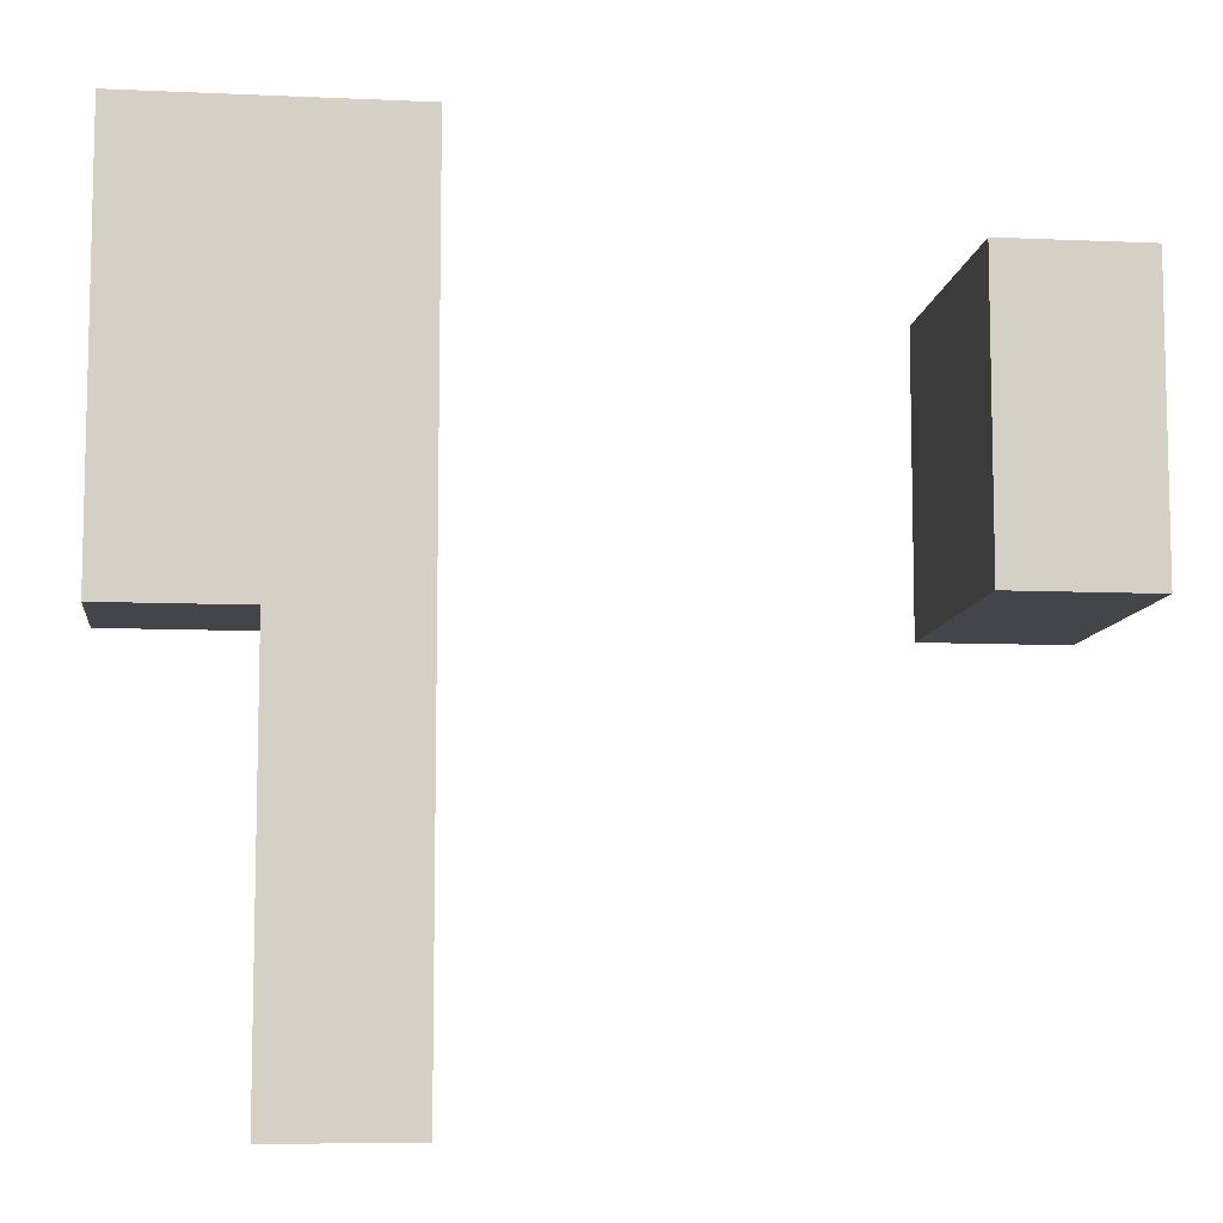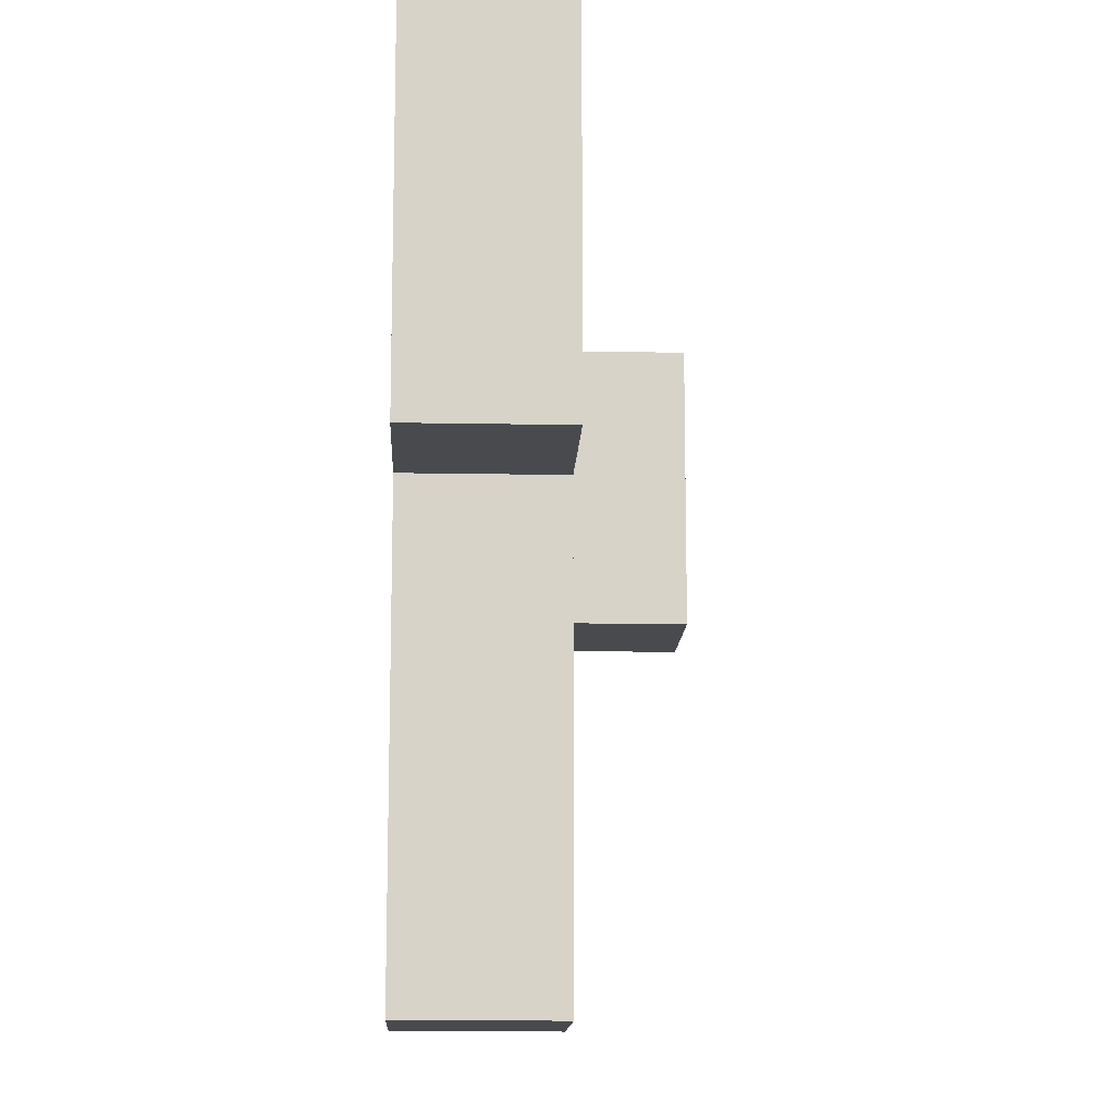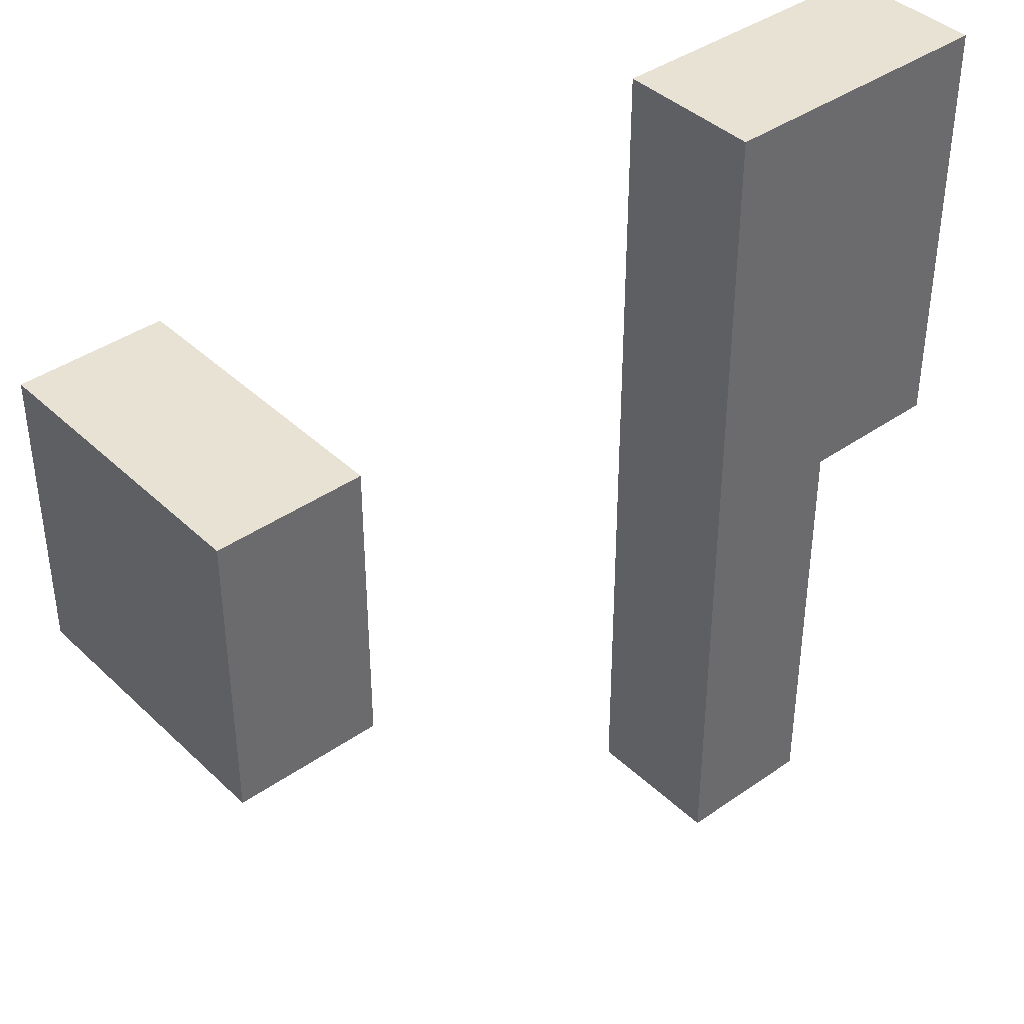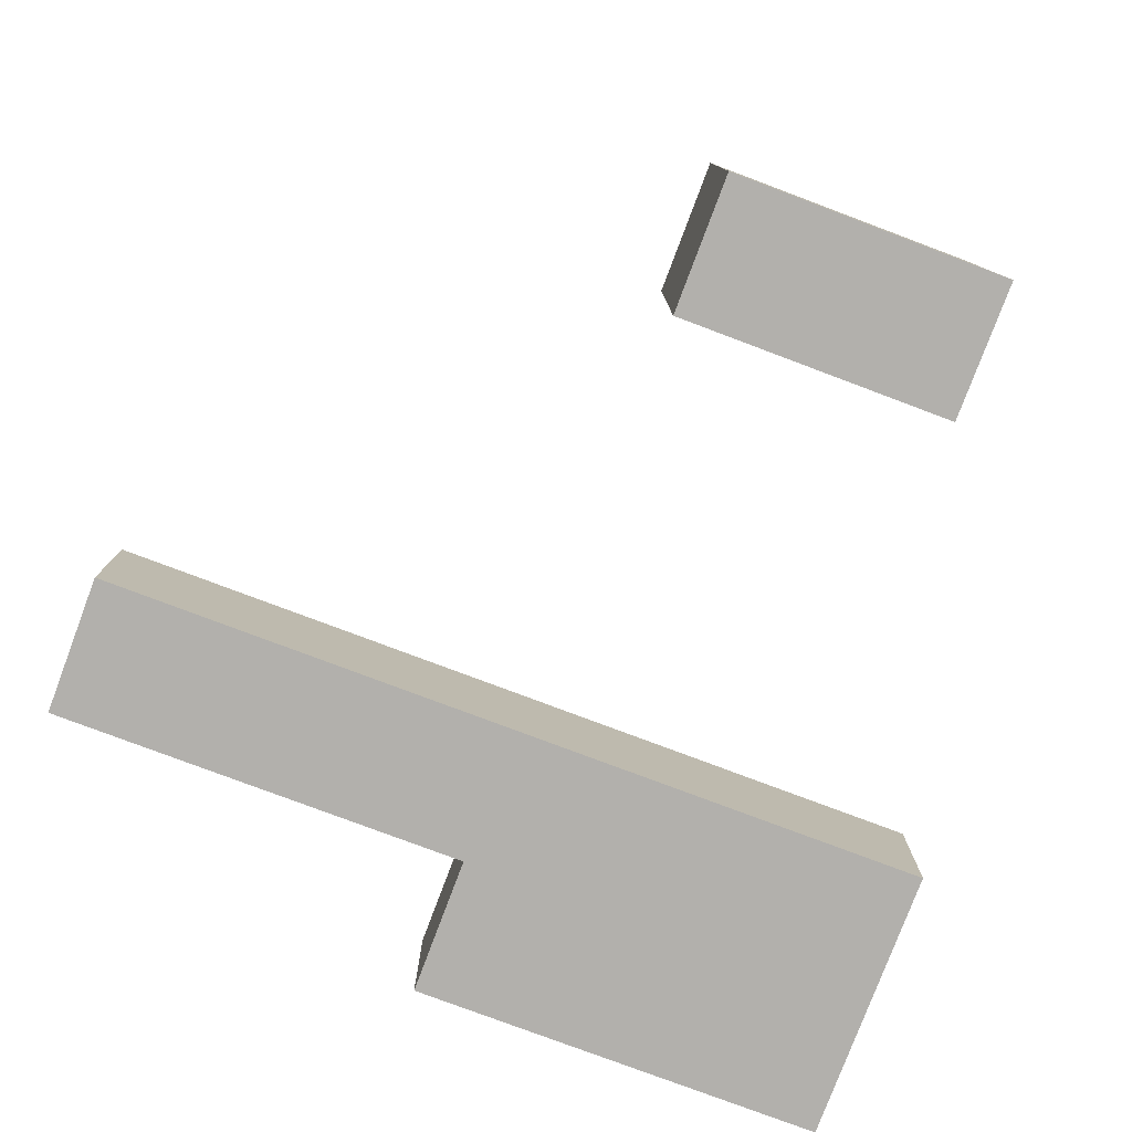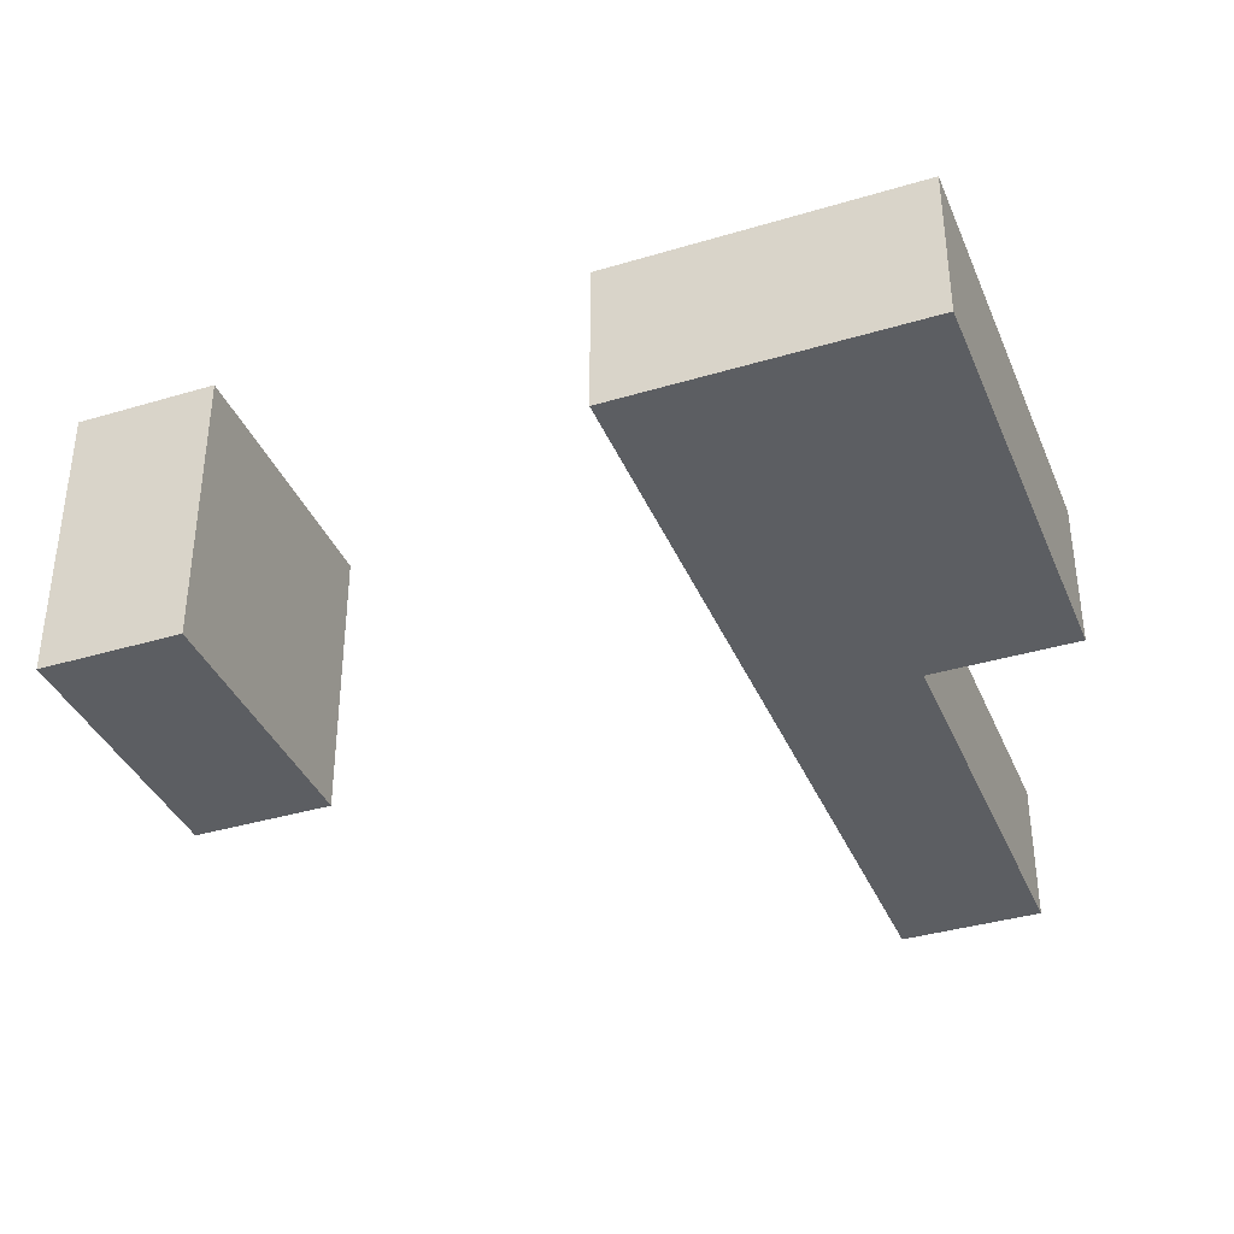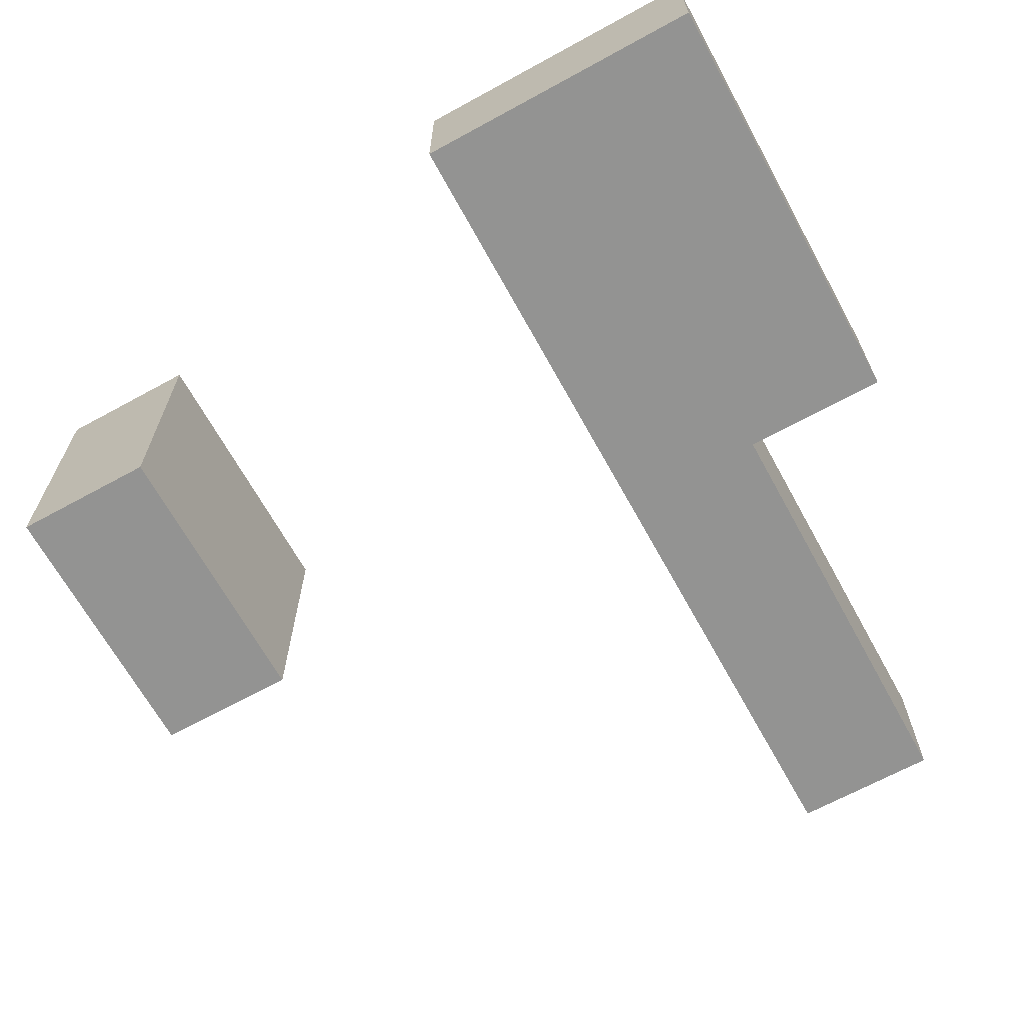
<metadata>
{"format":"obj","ext":"obj","renderer":"f3d","projection":"perspective","resolution":1024,"background":"white","views":[{"elev":-8.9,"azim":-6.9,"up":"+Y"},{"elev":-13.3,"azim":-92.5,"up":"+Y"},{"elev":40.0,"azim":139.2,"up":"+Y"},{"elev":-78.8,"azim":69.4,"up":"+Z"},{"elev":-37.4,"azim":-158.9,"up":"+Z"},{"elev":-66.7,"azim":-151.2,"up":"+Z"}]}
</metadata>
<code>
o
v -0.1 0.3 -1.49e-08
v -0.1 0.3 -0.1
v -0.1 0.6 -1.49e-08
v -0.1 0.6 -0.1
v 1.49e-08 0 -1.49e-08
v 1.49e-08 0 -0.1
v 1.49e-08 0.3 -1.49e-08
v 1.49e-08 0.3 -0.1
v 0.4 0.3 0.1
v 0.4 0.3 -0.1
v 0.4 0.5 0.1
v 0.4 0.5 -0.1
v 0.1 0 -1.49e-08
v 0.1 0 -0.1
v 0.1 0.6 -1.49e-08
v 0.1 0.6 -0.1
v 0.5 0.3 0.1
v 0.5 0.3 -0.1
v 0.5 0.5 0.1
v 0.5 0.5 -0.1
v 0.4 0.3 0.1
v 0.4 0.5 0.1
v 0.5 0.3 0.1
v 0.5 0.5 0.1
v -0.1 0.3 -1.49e-08
v -0.1 0.6 -1.49e-08
v 1.49e-08 0 -1.49e-08
v 1.49e-08 0.3 -1.49e-08
v 0.1 0 -1.49e-08
v 0.1 0.6 -1.49e-08
v -0.1 0.3 -0.1
v -0.1 0.6 -0.1
v 1.49e-08 0 -0.1
v 1.49e-08 0.3 -0.1
v 0.1 0 -0.1
v 0.1 0.6 -0.1
v 0.4 0.3 -0.1
v 0.4 0.5 -0.1
v 0.5 0.3 -0.1
v 0.5 0.5 -0.1
v 1.49e-08 0 -1.49e-08
v 0.1 0 -1.49e-08
v 1.49e-08 0 -0.1
v 0.1 0 -0.1
v 0.4 0.3 0.1
v 0.5 0.3 0.1
v -0.1 0.3 -1.49e-08
v 1.49e-08 0.3 -1.49e-08
v -0.1 0.3 -0.1
v 1.49e-08 0.3 -0.1
v 0.4 0.3 -0.1
v 0.5 0.3 -0.1
v 0.4 0.5 0.1
v 0.5 0.5 0.1
v 0.4 0.5 -0.1
v 0.5 0.5 -0.1
v -0.1 0.6 -1.49e-08
v 0.1 0.6 -1.49e-08
v -0.1 0.6 -0.1
v 0.1 0.6 -0.1
f 3 2 1
f 4 2 3
f 7 6 5
f 8 6 7
f 11 10 9
f 12 10 11
f 13 14 15
f 15 14 16
f 17 18 19
f 19 18 20
f 23 22 21
f 24 22 23
f 28 26 25
f 29 28 27
f 30 26 28
f 30 28 29
f 31 32 34
f 33 34 35
f 34 32 36
f 35 34 36
f 37 38 39
f 39 38 40
f 43 42 41
f 44 42 43
f 49 48 47
f 50 48 49
f 51 46 45
f 52 46 51
f 53 54 55
f 55 54 56
f 57 58 59
f 59 58 60

</code>
